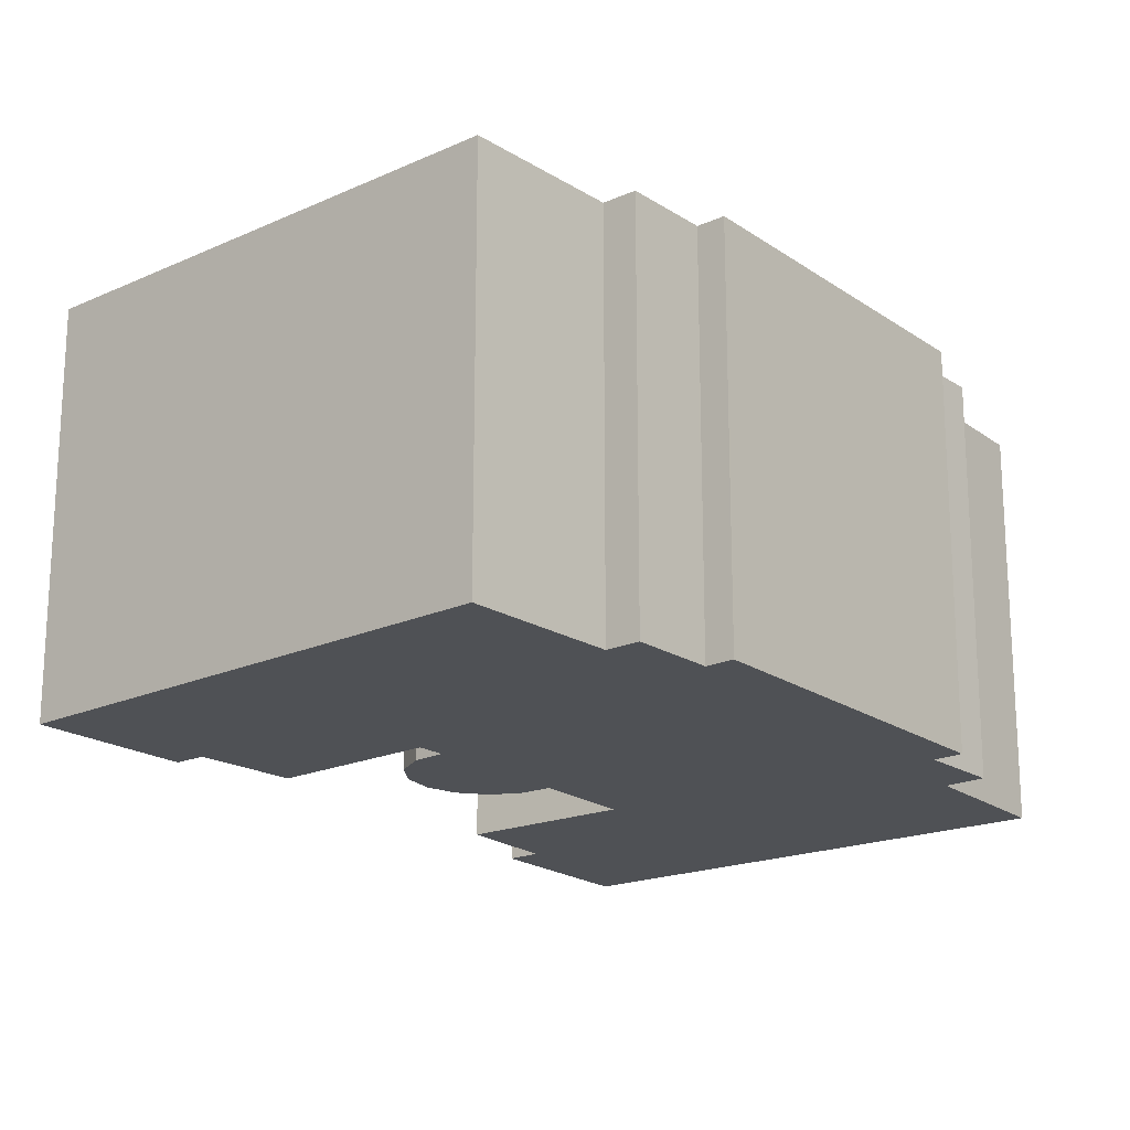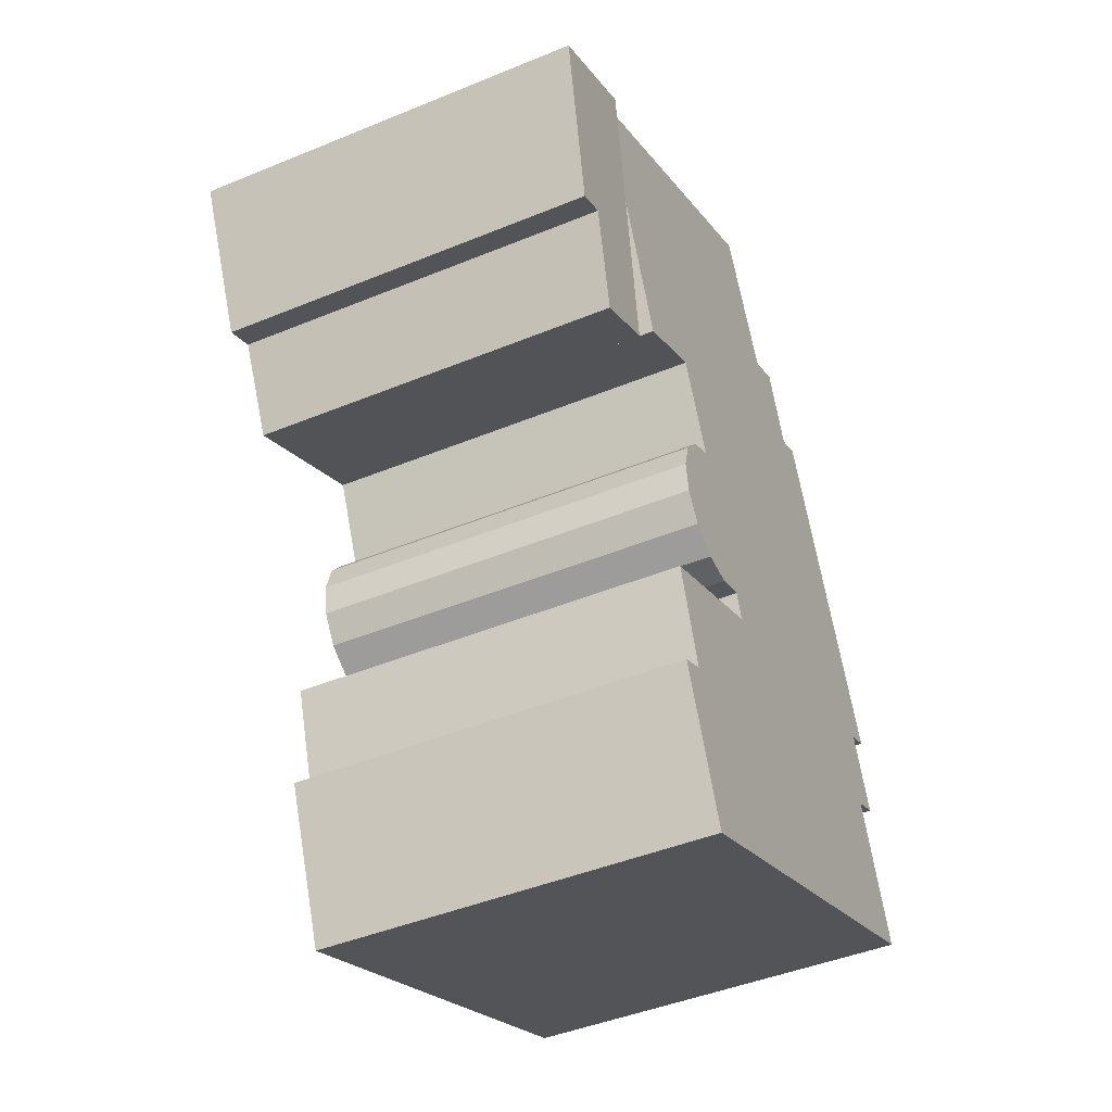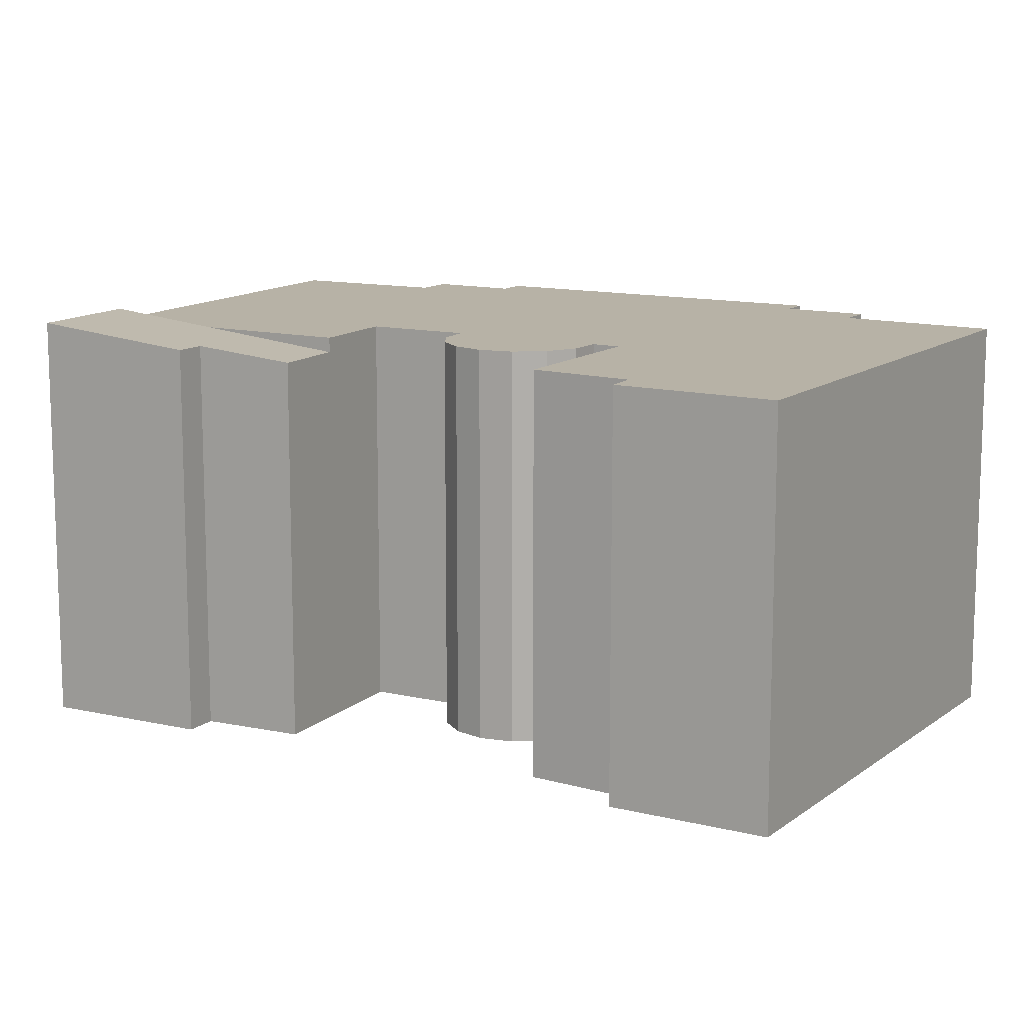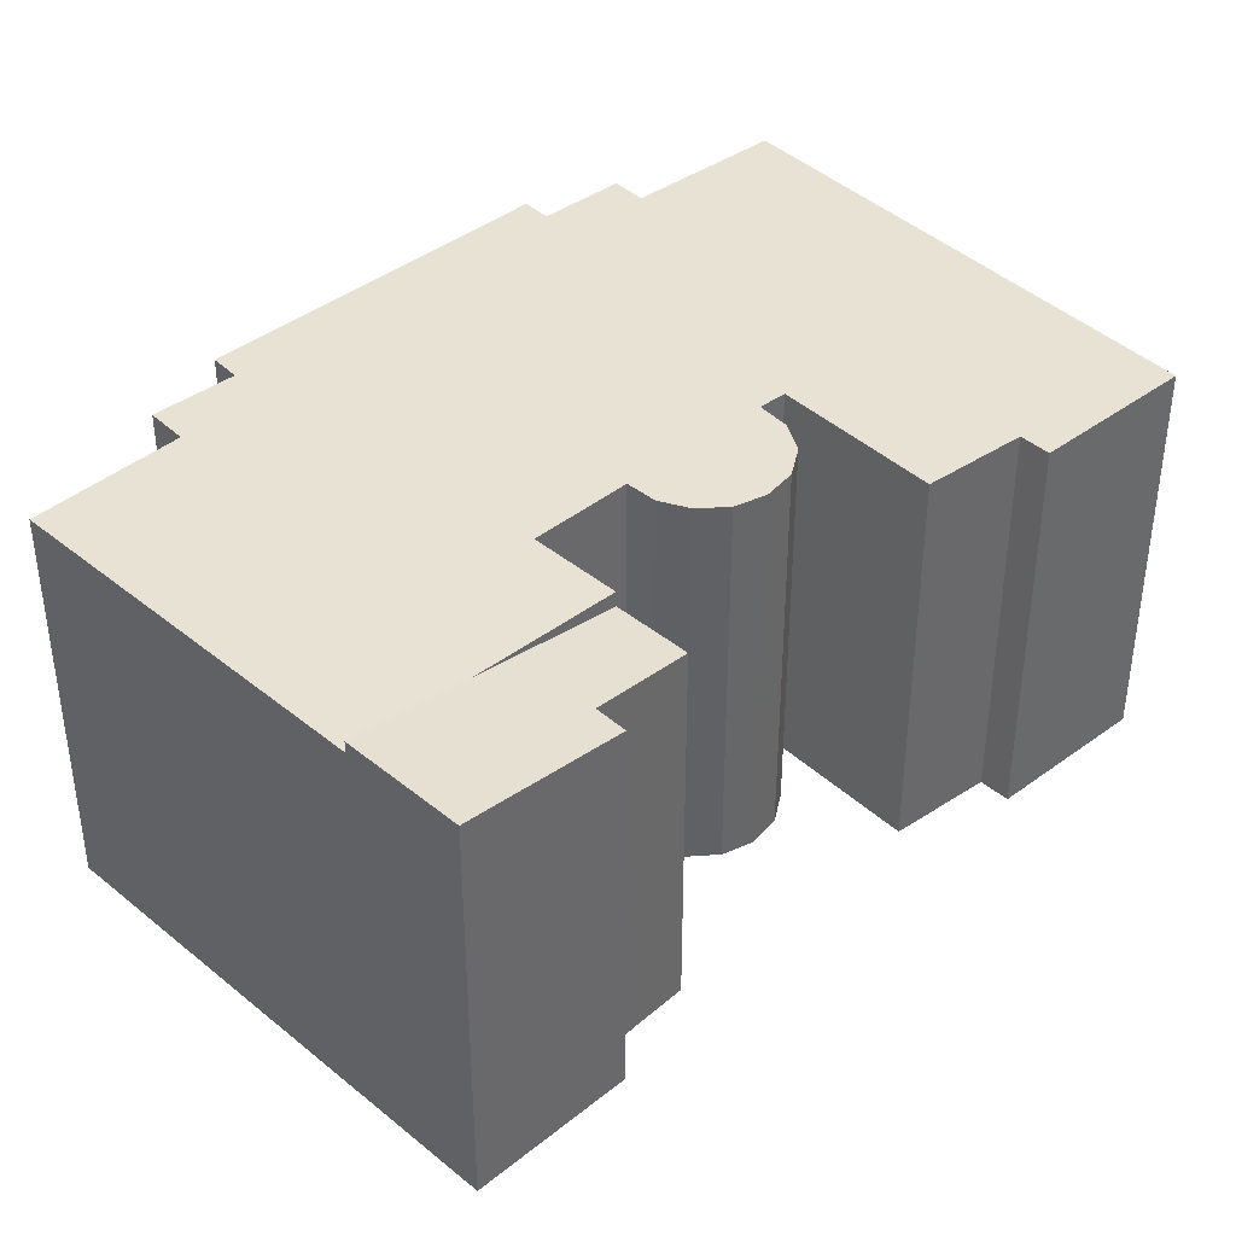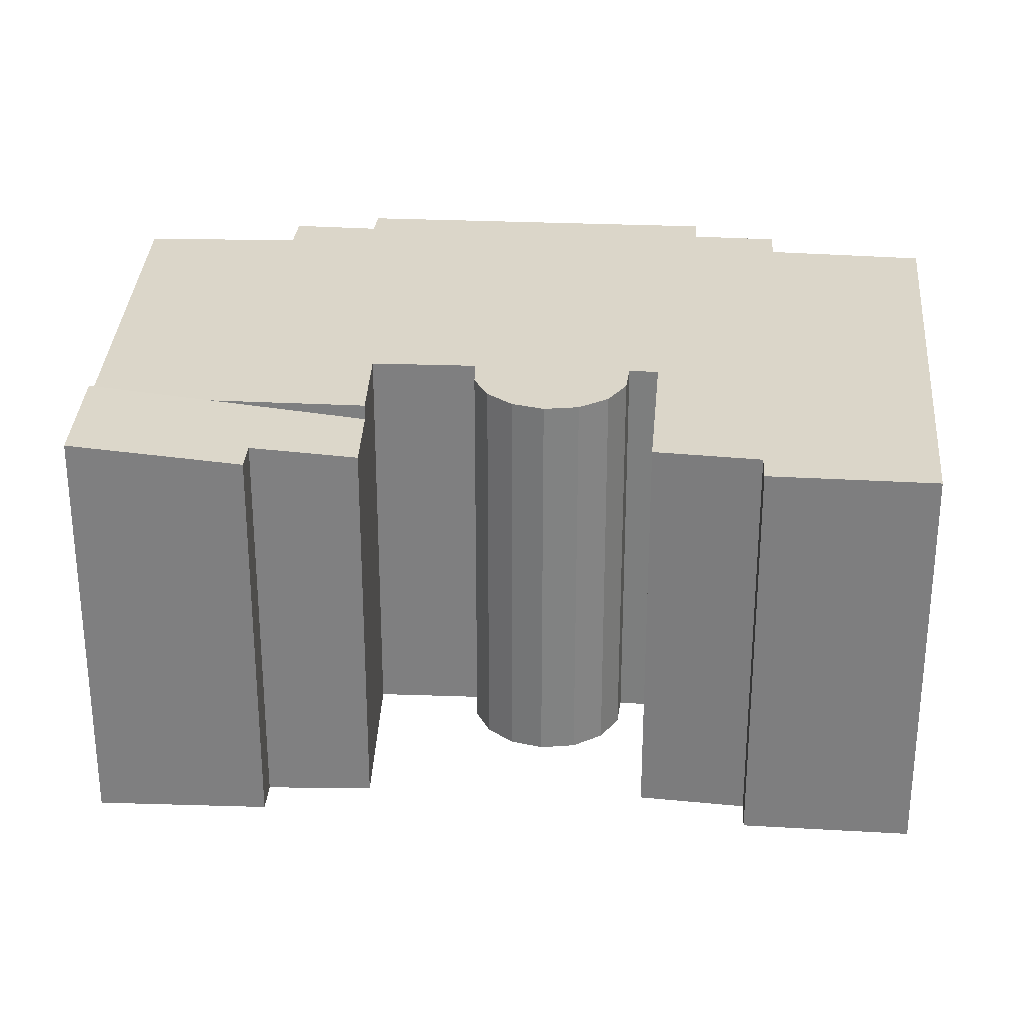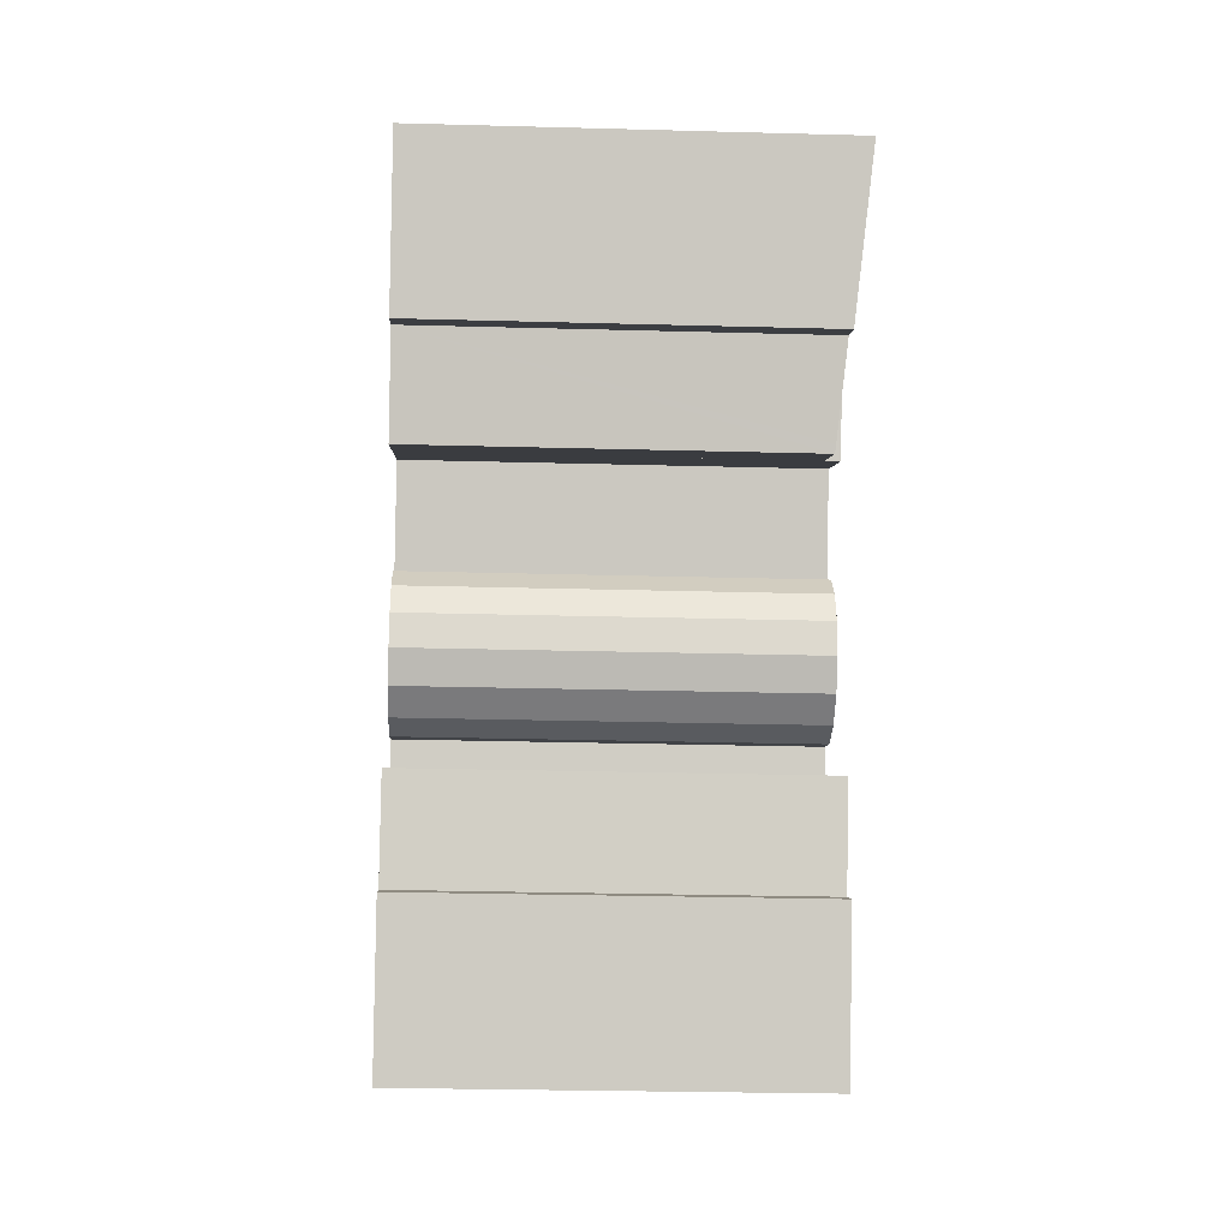
<metadata>
{"format":"obj","ext":"obj","renderer":"f3d","projection":"perspective","resolution":1024,"background":"white","views":[{"elev":-19.7,"azim":-118.2,"up":"+Y"},{"elev":-44.4,"azim":115.7,"up":"+Z"},{"elev":12.5,"azim":142.8,"up":"+Y"},{"elev":40.7,"azim":70.1,"up":"+Y"},{"elev":29.8,"azim":117.1,"up":"+Y"},{"elev":-26.3,"azim":87.5,"up":"+Z"}]}
</metadata>
<code>
v  15.4 10.21 9.583
v  17.39 10.23 8.893
v  17.29 10.21 8.698
v  18.5 10.47 11.13
v  16.96 10.6 13.29
v  21.15 10.91 14.79
v  19.32 10.47 10.78
v  18.18 10.91 16.19
v  15.4 -5.868e-16 9.583
v  18.18 -9.912e-16 16.19
v  16.96 -8.14e-16 13.29
v  21.15 -9.059e-16 14.79
v  19.32 -6.603e-16 10.78
v  18.5 -6.816e-16 11.13
v  17.29 -5.326e-16 8.698
v  17.39 -5.445e-16 8.893
v  11.96 10.6 19.11
v  8.207 10.6 19.11
v  8.886 10.6 20.55
v  7.138 10.6 16.84
v  5.287 10.6 15.13
v  6.118 10.6 17.24
v  4.228 10.6 14.71
v  4.535 10.6 15.42
v  1.833 10.6 9.173
v  18.18 10.6 16.19
v  0.734 10.6 6.631
v  1.445 10.6 6.344
v  0.611 10.6 4.234
v  1.462 10.6 3.887
v  13.18 10.6 10.62
v  15.4 10.6 9.583
v  13.59 10.6 6.256
v  10.46 10.6 4.36
v  13.37 10.6 7.086
v  11.31 10.6 4.062
v  13.46 10.6 5.401
v  12.2 10.6 4.161
v  13.04 10.6 4.75
v  12.97 10.6 4.638
v  0 10.6 6.49e-16
v  13.14 10.6 10.53
v  12.06 10.6 8.127
v  10.19 10.6 3.653
v  9.747 10.6 -3.846
v  12.83 10.6 7.749
v  12.51 10.6 2.708
v  14.32 10.6 1.967
v  14.23 10.6 1.697
v  13.44 10.6 -0.638
v  14.21 10.6 -0.977
v  12.58 10.6 -4.965
v  13.18 -6.504e-16 10.62
v  12.06 -4.976e-16 8.127
v  13.14 -6.447e-16 10.53
v  13.46 -3.307e-16 5.401
v  12.97 -2.84e-16 4.638
v  13.04 -2.909e-16 4.75
v  12.2 -2.548e-16 4.161
v  12.83 -4.745e-16 7.749
v  13.37 -4.339e-16 7.086
v  13.44 3.907e-17 -0.638
v  14.21 5.982e-17 -0.977
v  11.96 -1.17e-15 19.11
v  8.886 -1.258e-15 20.55
v  13.59 -3.831e-16 6.256
v  10.46 -2.67e-16 4.36
v  10.19 -2.237e-16 3.653
v  14.32 -1.204e-16 1.967
v  14.23 -1.039e-16 1.697
v  12.58 3.04e-16 -4.965
v  11.31 -2.487e-16 4.062
v  0 0 0
v  9.747 2.355e-16 -3.846
v  1.462 -2.38e-16 3.887
v  0.611 -2.593e-16 4.234
v  1.445 -3.885e-16 6.344
v  0.734 -4.06e-16 6.631
v  12.51 -1.658e-16 2.708
v  4.535 -9.444e-16 15.42
v  5.287 -9.268e-16 15.13
v  6.118 -1.056e-15 17.24
v  7.138 -1.031e-15 16.84
v  1.833 -5.617e-16 9.173
v  4.228 -9.009e-16 14.71
v  8.207 -1.17e-15 19.11
g defaultobject
f 1 2 3
f 2 1 4
f 4 1 5
f 4 6 7
f 6 4 5
f 6 5 8
f 9 5 1
f 5 9 8
f 8 9 10
f 10 9 11
f 10 6 8
f 6 10 12
f 12 7 6
f 7 12 13
f 14 2 4
f 2 14 3
f 3 14 15
f 15 14 16
f 13 4 7
f 4 13 14
f 15 1 3
f 1 15 9
f 9 14 11
f 14 9 16
f 16 9 15
f 11 12 10
f 12 11 13
f 13 11 14
f 17 18 19
f 18 17 20
f 20 17 21
f 21 22 20
f 21 23 24
f 23 21 25
f 25 21 17
f 25 17 26
f 25 26 27
f 27 26 28
f 28 26 29
f 29 26 30
f 30 26 5
f 30 5 31
f 31 5 32
f 33 34 35
f 34 33 36
f 36 33 37
f 36 37 38
f 38 37 39
f 38 39 40
f 31 41 30
f 41 31 42
f 41 42 43
f 41 43 34
f 41 34 44
f 41 44 45
f 34 43 46
f 34 46 35
f 45 44 47
f 45 47 48
f 45 48 49
f 45 49 50
f 45 50 51
f 45 51 52
f 10 5 26
f 5 10 32
f 32 10 9
f 9 10 11
f 53 42 31
f 42 53 43
f 43 53 54
f 54 53 55
f 56 39 37
f 39 56 40
f 40 56 57
f 57 56 58
f 57 38 40
f 38 57 59
f 9 31 32
f 31 9 53
f 54 46 43
f 46 54 60
f 60 35 46
f 35 60 61
f 62 51 50
f 51 62 63
f 17 10 26
f 10 17 19
f 10 19 64
f 64 19 65
f 61 33 35
f 33 61 66
f 66 37 33
f 37 66 56
f 67 44 34
f 44 67 68
f 69 49 48
f 49 69 50
f 50 69 62
f 62 69 70
f 63 52 51
f 52 63 71
f 59 36 38
f 36 59 72
f 72 34 36
f 34 72 67
f 71 45 52
f 45 71 41
f 41 71 73
f 73 71 74
f 75 29 30
f 29 75 76
f 77 27 28
f 27 77 78
f 68 47 44
f 47 68 48
f 48 68 69
f 69 68 79
f 80 21 24
f 21 80 81
f 82 20 22
f 20 82 83
f 73 30 41
f 30 73 75
f 76 28 29
f 28 76 77
f 81 22 21
f 22 81 82
f 78 25 27
f 25 78 23
f 23 78 24
f 24 78 84
f 24 84 85
f 24 85 80
f 83 18 20
f 18 83 19
f 19 83 65
f 65 83 86
f 85 81 80
f 81 85 84
f 81 83 82
f 83 81 64
f 64 81 10
f 10 81 84
f 10 84 78
f 10 78 11
f 11 78 77
f 11 77 76
f 11 76 53
f 11 53 9
f 86 64 65
f 64 86 83
f 75 53 76
f 53 75 55
f 55 75 54
f 54 75 73
f 54 73 60
f 60 73 61
f 61 73 66
f 66 73 67
f 67 73 68
f 68 73 74
f 68 74 79
f 79 74 69
f 69 74 70
f 70 74 62
f 62 74 63
f 63 74 71
f 67 56 66
f 56 67 72
f 56 72 58
f 58 72 59
f 58 59 57

</code>
